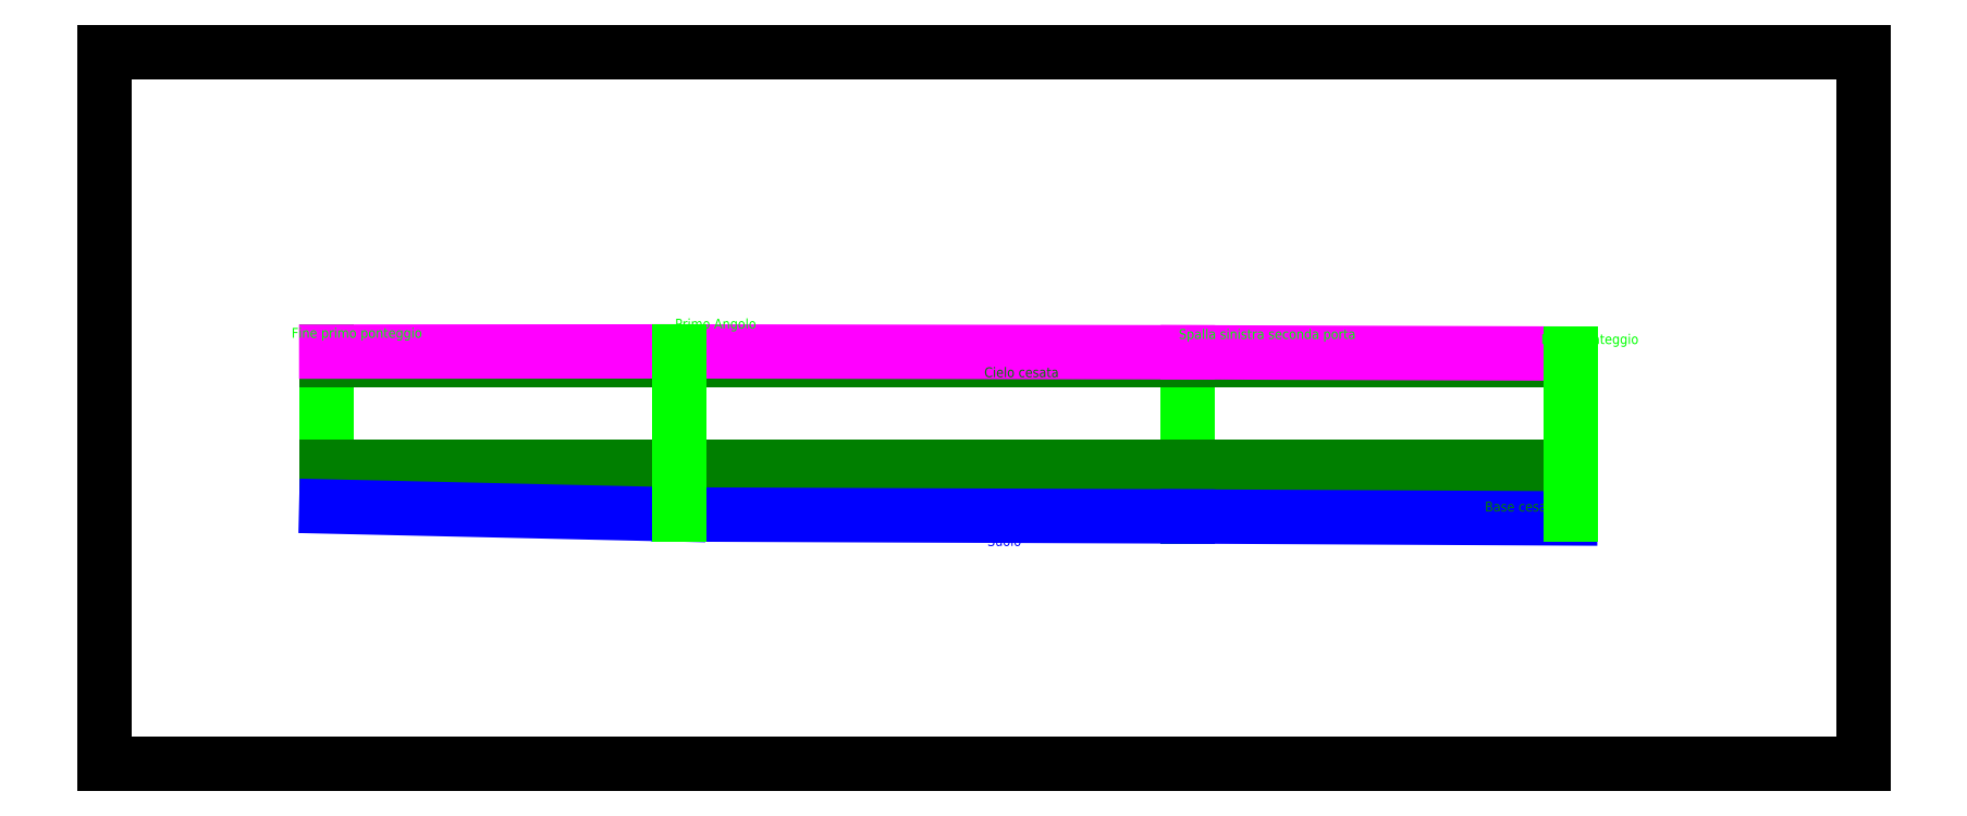
<metadata>
{"format":"dxf","ext":"dxf","renderer":"ezdxf+matplotlib","layout":"modelspace","background":"white","min_lineweight":24,"dpi":150}
</metadata>
<code>
0
SECTION
2
ENTITIES
0
LINE
8
riferimenti verticali
10
23785
20
4900
11
23785
21
747
0
LINE
8
riferimenti verticali
10
2000
20
4917
11
2000
21
1000
0
LINE
8
livelli
10
10913
20
797
11
33456
21
797
0
LINE
8
livelli
10
2000
20
1000
11
10913
21
1000
0
LINE
8
livelli
10
33456
20
4704
11
2000
21
4704
0
LINE
8
livelli
10
33456
20
2002
11
2000
21
2002
0
LINE
8
suolo
10
2000
20
1000
11
10913
21
797
0
LINE
8
suolo
10
10913
20
797
11
23785
21
747
0
LINE
8
suolo
10
23785
20
747
11
33456
21
697
0
LINE
8
ponteggio
10
2000
20
4917
11
10913
21
4923
0
LINE
8
ponteggio
10
10913
20
4923
11
23785
21
4900
0
LINE
8
ponteggio
10
23785
20
4900
11
33456
21
4867
0
MTEXT
8
riferimenti verticali
10
2.356e+04
20
5488
30
0
40
250
41
5035
71
1
72
1
1
Spalla sinistra seconda porta
7
standard
210
0
220
0
230
1
50
0
73
2
44
1
0
LINE
8
riferimenti verticali
10
10913
20
4923
11
10913
21
797
0
MTEXT
8
riferimenti verticali
10
1.082e+04
20
5749
30
0
40
250
41
2160
71
1
72
1
1
Primo Angolo
7
standard
210
0
220
0
230
1
50
0
73
2
44
1
0
DIMENSION
8
quote
10
1.172e+04
20
797
30
0
11
1.154e+04
21
898.5
31
0
70
32
71
5
3
Standard
53
0
210
0
220
0
230
1
13
10913
23
1000
33
0
14
10913
24
797
34
0
50
90
0
DIMENSION
8
quote
10
3.681e+04
20
797
30
0
11
3.662e+04
21
2750
31
0
70
32
71
5
3
Standard
53
0
210
0
220
0
230
1
13
33456
23
4704
33
0
14
33456
24
797
34
0
50
90
0
DIMENSION
8
quote
10
36000
20
2002
30
0
11
3.581e+04
21
1400
31
0
70
32
71
5
3
Standard
53
0
210
0
220
0
230
1
13
33456
23
797
33
0
14
33456
24
2002
34
0
50
90
0
DIMENSION
8
quote
10
3.511e+04
20
697
30
0
11
3.493e+04
21
747
31
0
70
32
71
5
3
Standard
53
0
210
0
220
0
230
1
13
33456
23
797
33
0
14
33456
24
697
34
0
50
90
0
MTEXT
8
ponteggio
10
1.919e+04
20
5406
30
0
40
250
41
1965
71
1
72
1
1
Base telone
7
standard
210
0
220
0
230
1
50
0
73
2
44
1
0
MTEXT
8
suolo
10
1.872e+04
20
250
30
0
40
250
41
833.3
71
1
72
1
1
Suolo
7
standard
210
0
220
0
230
1
50
0
73
2
44
1
0
MTEXT
8
livelli
10
2.607e+04
20
2392
30
0
40
250
41
2076
71
1
72
1
1
Base skyline
7
standard
210
0
220
0
230
1
50
0
73
2
44
1
0
MTEXT
8
livelli
10
3.13e+04
20
1123
30
0
40
250
41
2021
71
1
72
1
1
Base cesata
7
standard
210
0
220
0
230
1
50
0
73
2
44
1
0
MTEXT
8
livelli
10
1.864e+04
20
4520
30
0
40
250
41
1993
71
1
72
1
1
Cielo cesata
7
standard
210
0
220
0
230
1
50
0
73
2
44
1
0
LINE
8
riferimenti verticali
10
33456
20
797
11
33456
21
4867
0
MTEXT
8
riferimenti verticali
10
3.272e+04
20
5360
30
0
40
250
41
2549
71
1
72
1
1
Inizio ponteggio
7
standard
210
0
220
0
230
1
50
0
73
2
44
1
0
MTEXT
8
riferimenti verticali
10
1123
20
5517
30
0
40
250
41
3458
71
1
72
1
1
Fine primo ponteggio
7
standard
210
0
220
0
230
1
50
0
73
2
44
1
0
DIMENSION
8
quote
10
-585.9
20
4704
30
0
11
-773.4
21
2852
31
0
70
32
71
5
3
Standard
53
0
210
0
220
0
230
1
13
2000
23
1000
33
0
14
2000
24
4704
34
0
50
90
0
DIMENSION
8
quote
10
683.5
20
2002
30
0
11
496
21
1501
31
0
70
32
71
5
3
Standard
53
0
210
0
220
0
230
1
13
2000
23
1000
33
0
14
2000
24
2002
34
0
50
90
0
LINE
8
0
10
-3613
20
1.25e+04
11
4.087e+04
21
1.25e+04
0
LINE
8
0
10
4.087e+04
20
1.25e+04
11
4.087e+04
21
-5517
0
LINE
8
0
10
4.087e+04
20
-5517
11
-3613
21
-5517
0
LINE
8
0
10
-3613
20
-5517
11
-3613
21
1.25e+04
0
ENDSEC
0
EOF

</code>
